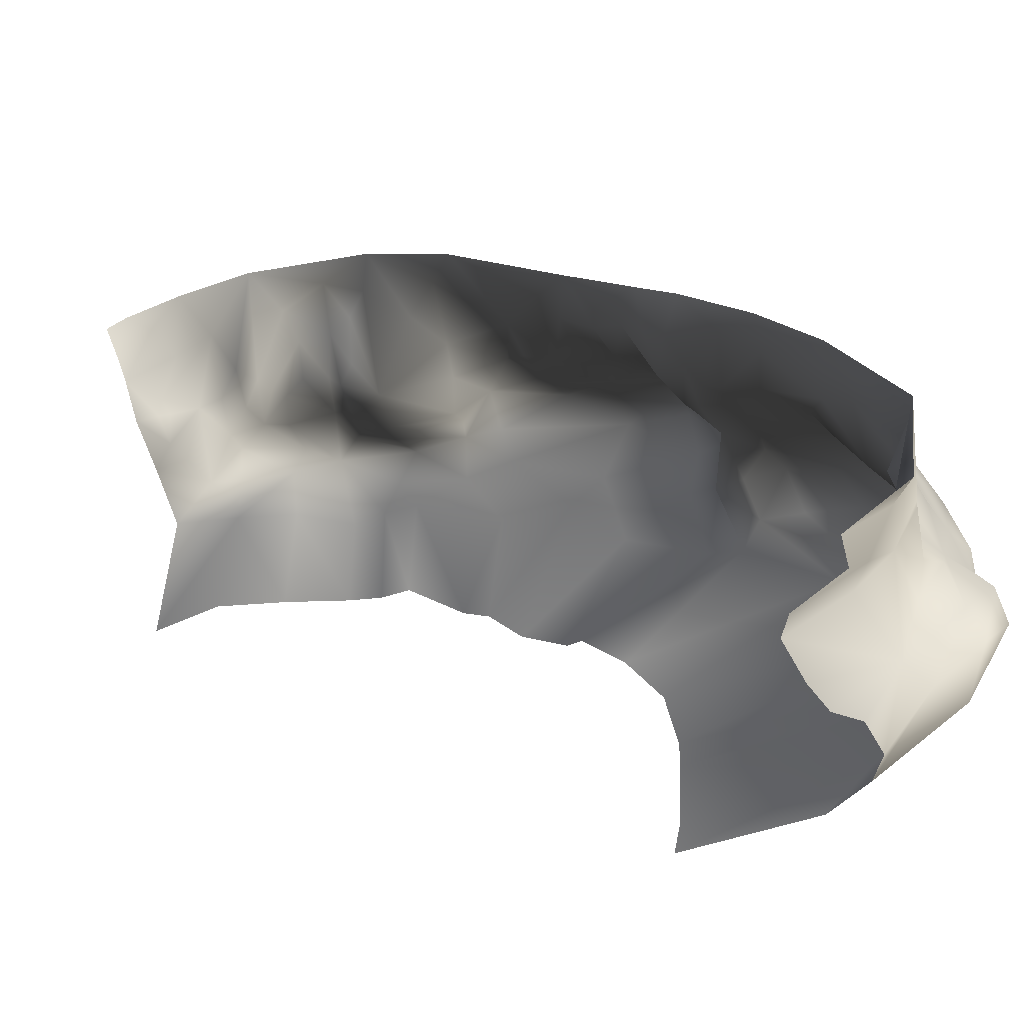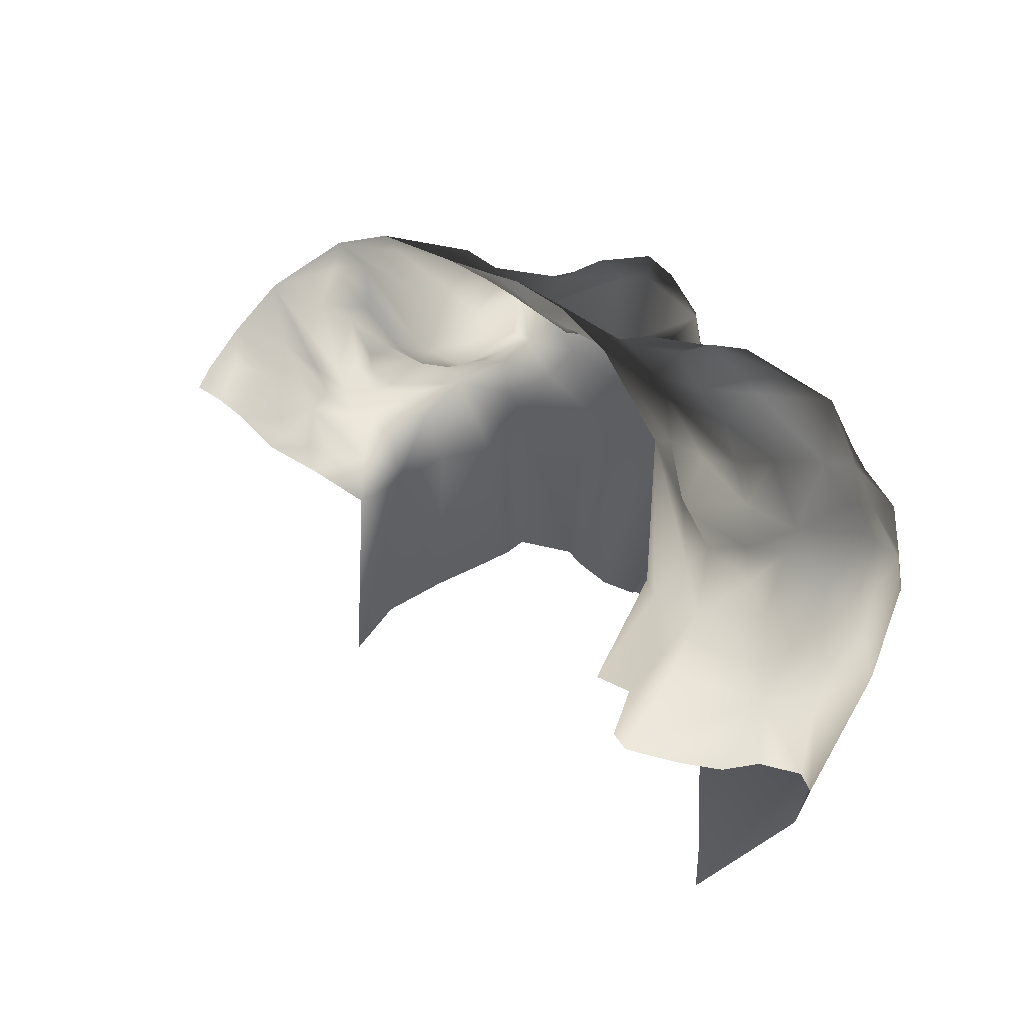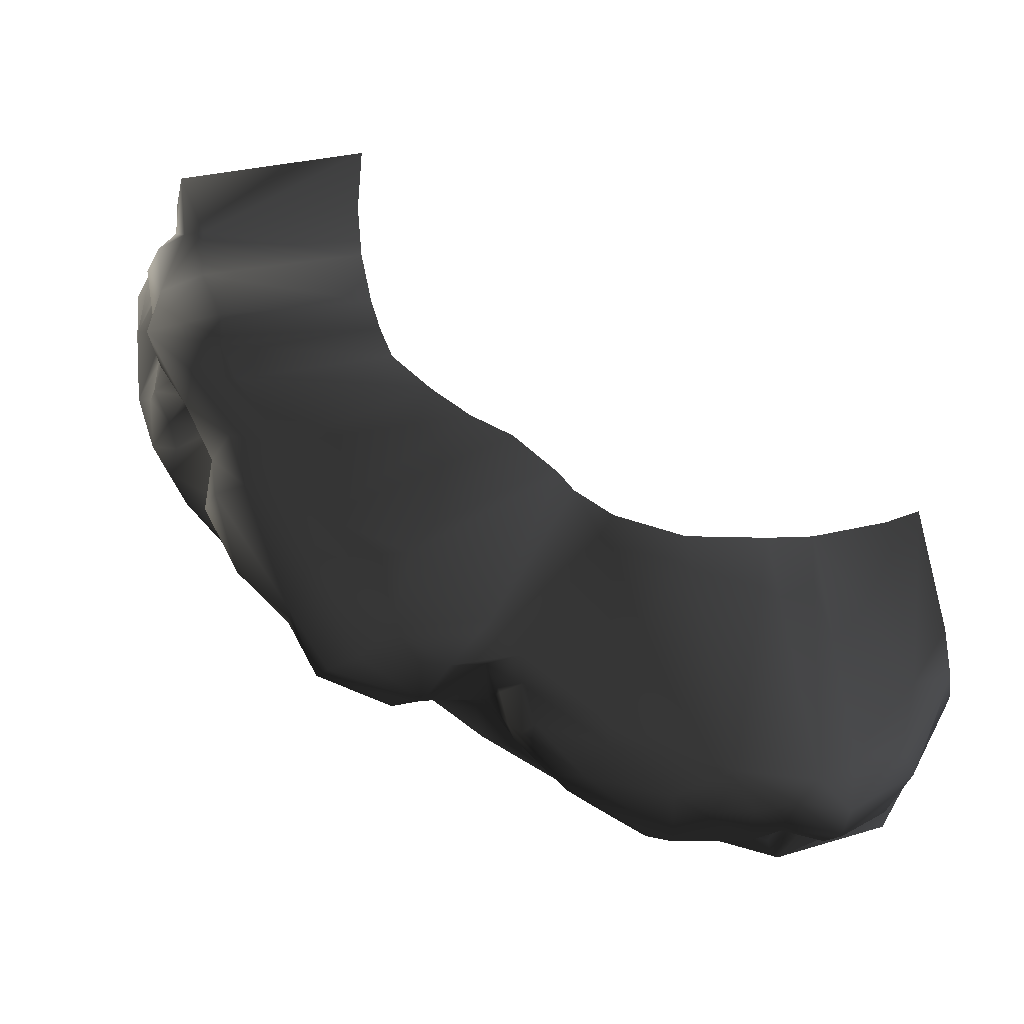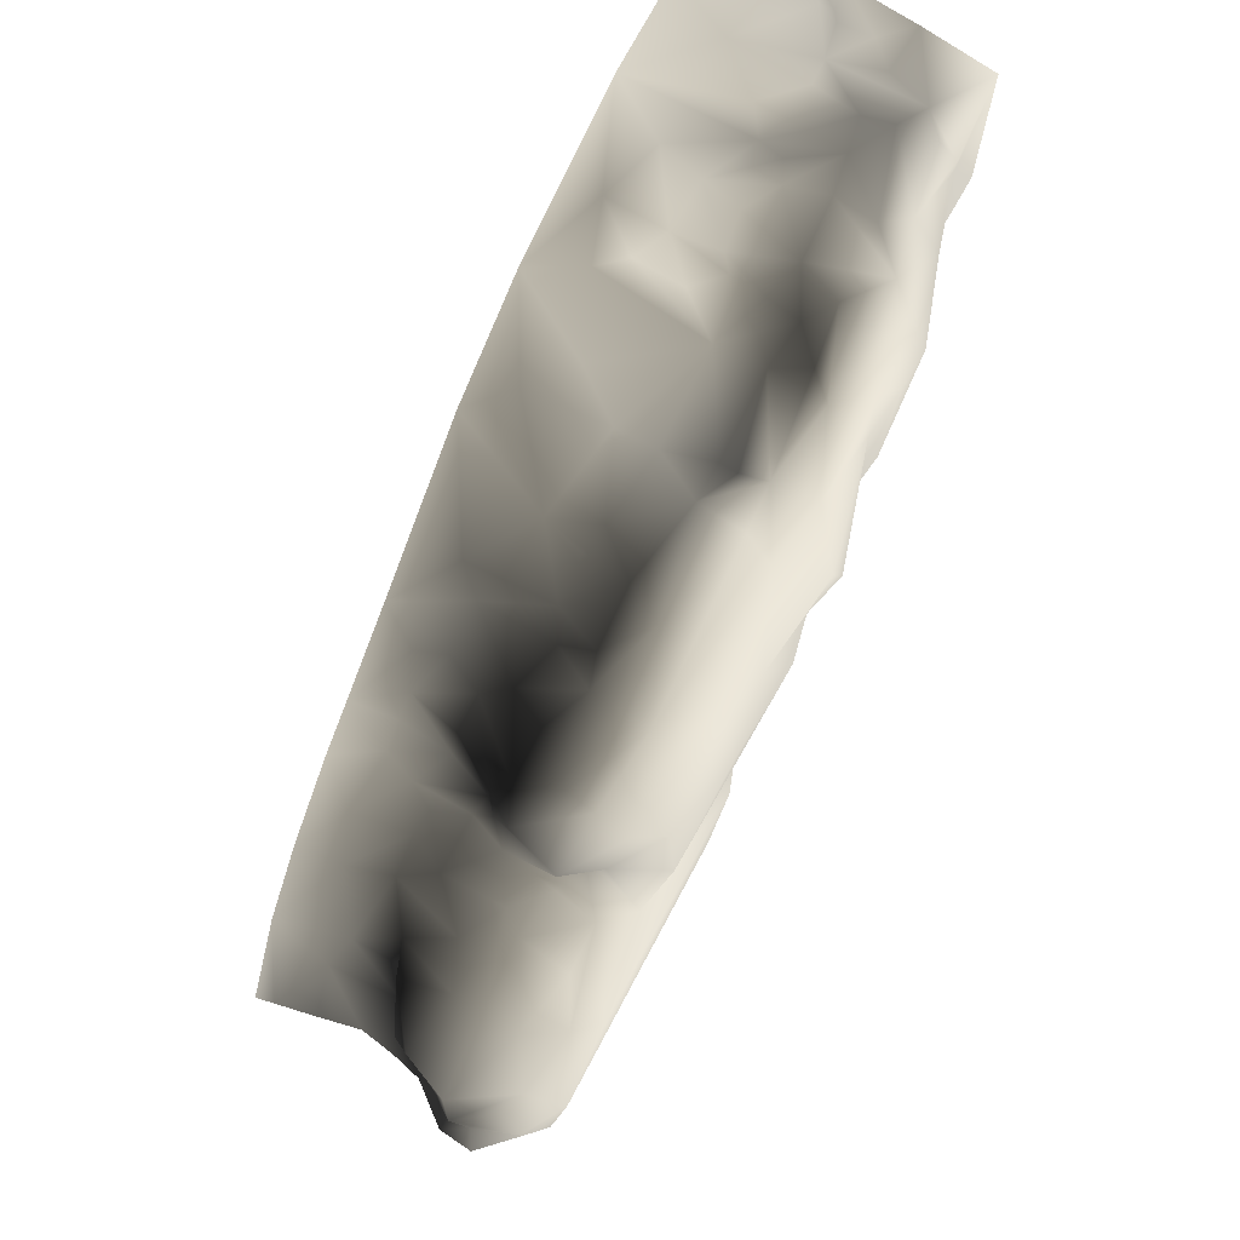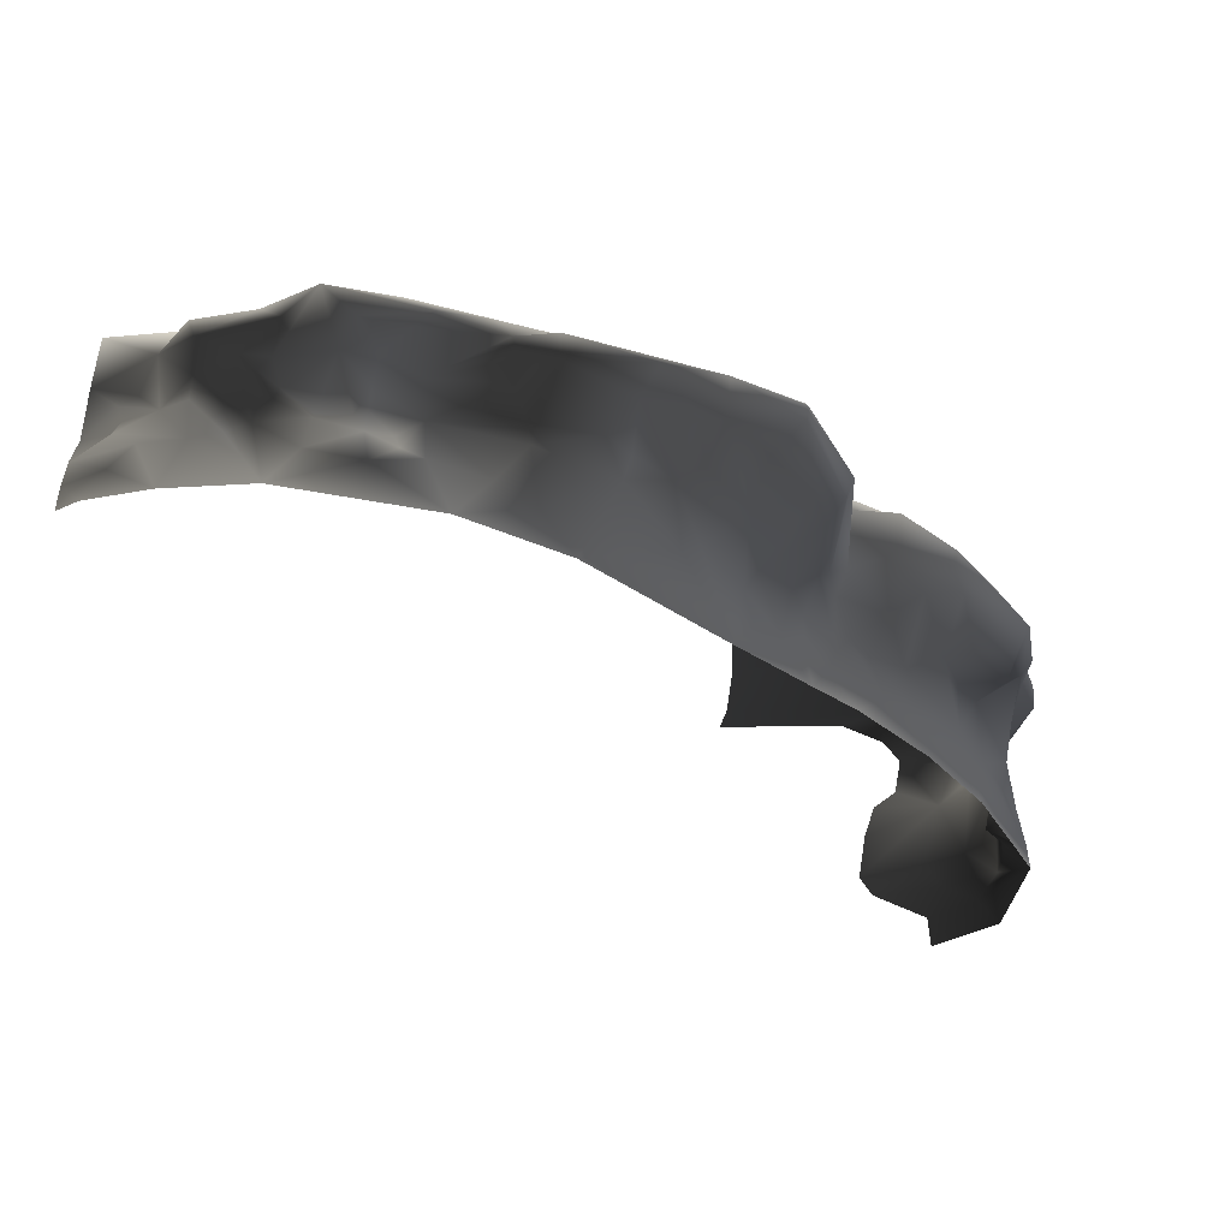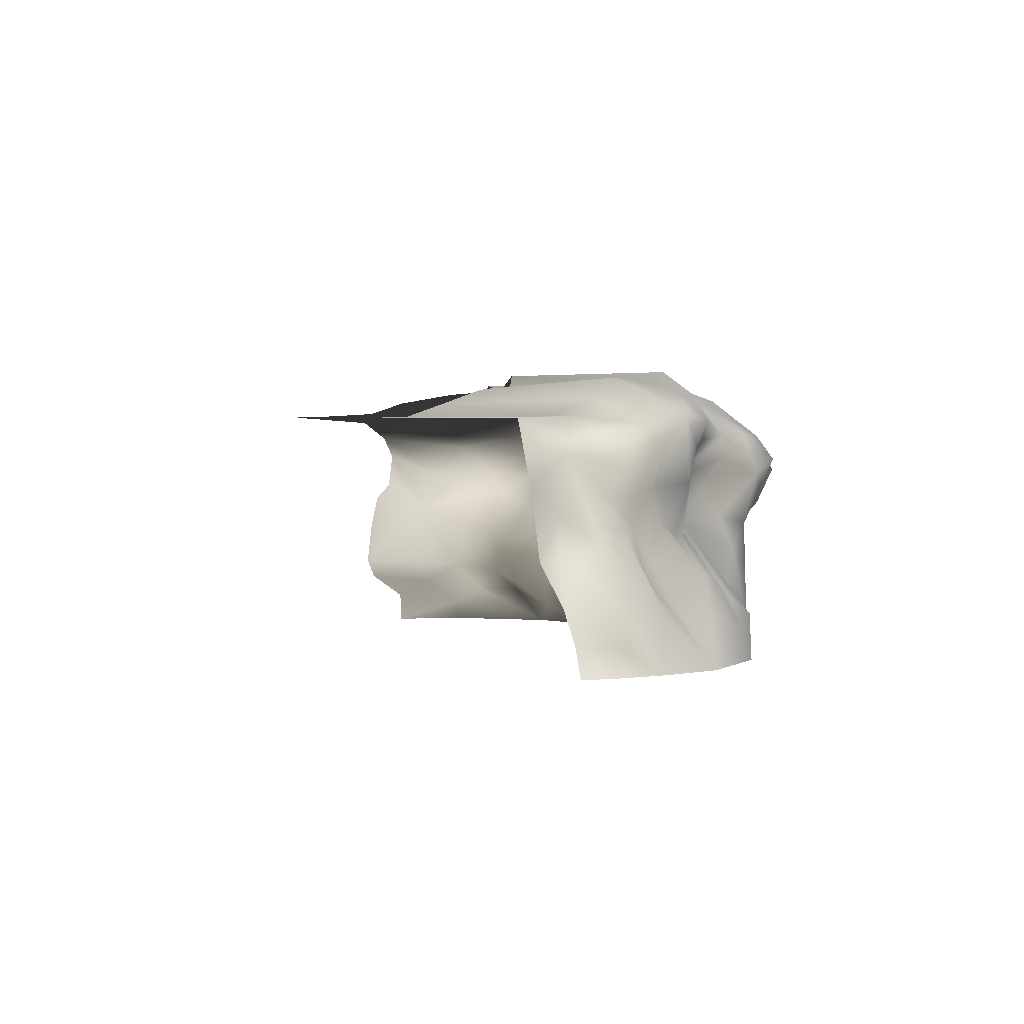
<metadata>
{"format":"obj","ext":"obj","renderer":"f3d","projection":"perspective","resolution":1024,"background":"white","views":[{"elev":-58.5,"azim":-161.6,"up":"+Y"},{"elev":-37.4,"azim":-125.0,"up":"+Y"},{"elev":70.1,"azim":-98.3,"up":"+Z"},{"elev":78.4,"azim":-61.7,"up":"+Y"},{"elev":-32.5,"azim":-178.7,"up":"+Z"},{"elev":-0.1,"azim":126.3,"up":"+Z"}]}
</metadata>
<code>
v 5.128 3.3 1.694
v 4.813 4.057 0.35
v 5.398 3.42 1.482
v 5.658 3.883 1.051
v 5.907 3.989 0.35
v 5.788 3.45 1.884
v 5.45 3.29 2.058
v 6.12 3.311 1.859
v 6.591 3.31 1.558
v 6.236 3.702 1.126
v 6.463 3.874 0.6772
v 7 3.378 1.135
v 6.717 3.792 0.35
v 7 3.54 0.7161
v 7 3.613 0.35
v 4.493 3.797 0.9756
v 4.419 3.669 1.461
v 3.894 3.495 1.403
v 4.076 3.127 1.895
v 3.791 3.857 0.7675
v 3.931 3.03 2.021
v 3.644 2.971 1.72
v 3.371 2.65 2.156
v 3.52 3.447 1.218
v 3.227 3.608 0.9552
v 2.565 2.864 1.208
v 2.192 2.753 1.741
v 2.083 2.895 0.8124
v 1.21 2.377 1.527
v 2.94 3.47 0.35
v 1.396 2.462 2.086
v 2.249 2.583 2.188
v 2.413 2.539 2.736
v 1.887 2.949 2.761
v 3.392 2.686 2.725
v 1.025 2.499 2.544
v 1.688 2.622 0.35
v 3.847 3.017 2.818
v 3.923 2.941 2.422
v 4.252 3.358 2.589
v 4.077 3.348 3.072
v 4.486 3.458 3.44
v 4.967 3.323 2.547
v 4.824 3.339 2.083
v 4.467 3.232 1.847
v 5.347 3.465 2.493
v 5.037 3.41 1.987
v 3.495 3.06 3.14
v 2.425 2.728 3.258
v 2.367 2.707 2.957
v 1.887 2.734 3.296
v 1.833 2.272 3.604
v -0.007123 1.866 3.327
v 0.7849 2.571 2.975
v 0.529 1.45 3.816
v -0.8933 0.9912 3.591
v -0.9009 1.446 3.212
v -1.496 0.1931 3.081
v -1.347 0.6498 2.472
v -1.155 -0.2364 3.449
v -1.128 -0.7352 3.19
v -1.429 -0.7273 2.396
v -1.197 -0.4703 2.174
v -1.272 -1.216 3.902
v -0.7685 -0.8681 4.034
v -0.6503 0.5021 3.886
v 0.3432 0.1049 4.077
v -1.592 -1.166 3.559
v -2.388 -2.228 4.093
v -1.264 -0.6546 1.959
v -1.914 -1.013 1.918
v -1.414 -0.9597 1.527
v -1.914 -0.9365 2.692
v -1.527 -0.8748 3.066
v -1.245 -0.741 1.24
v -2.113 -1.101 2.958
v -2.402 -1.266 2.381
v -2.922 -1.607 2.591
v -2.791 -1.52 2.944
v -2.935 -1.837 3.367
v -2.182 -1.271 3.573
v -2.661 -2.21 3.817
v -3.438 -2.955 3.651
v -3.907 -2.914 2.921
v -3.313 -3.764 4.105
v -2.129 -1.531 1.475
v -2.643 -1.841 1.812
v -3.029 -1.941 1.945
v -3.672 -2.605 2.366
v -3.558 -2.956 2.13
v -2.87 -2.523 1.847
v -3.17 -3.204 1.967
v -3.878 -3.854 2.745
v -4.066 -3.922 3.017
v -2.87 -2.64 1.244
v -3.72 -4.008 2.119
v -3.645 -4.215 1.651
v -3.216 -3.223 1.08
v -3.752 -4.472 1.104
v -3.851 -4.546 0.5931
v -3.088 -2.872 0.35
v -2.278 -1.662 0.9116
v -1.669 -1.243 1.458
v -2.344 -1.709 0.35
v -1.814 -1.079 0.7837
v -3.895 -4.679 0.35
v -3.645 -5.041 0.8794
v -3.4 -4.928 1.045
v -3.615 -5.523 1.225
v -3.553 -5.218 1.794
v -3.574 -4.669 1.836
v -3.752 -4.875 2.354
v -3.727 -5.261 2.187
v -3.825 -5.591 2.626
v -3.352 -5.847 2.179
v -3.021 -6.664 2.343
v -3.249 -6.516 2.895
v -3.257 -6.088 1.315
v -3.524 -5.63 1.842
v -2.731 -6.541 1.378
v -2.978 -6.574 1.042
v -3.64 -5.879 0.8978
v -3.384 -6.226 0.6611
v -2.781 -7 0.7758
v -2.051 -7 1.128
v -2.808 -7 0.35
v -3.669 -6.308 0.35
v -1.881 -7 1.406
v -1.991 -7 2.051
v -2.142 -7 2.498
v -2.553 -7 3.236
v -2.334 -7 3.551
v -2.457 -7 2.738
v -3.571 -6.244 3.421
v -3.936 -5.843 2.962
v -4.242 -5.13 3.332
v -3.966 -5.276 3.592
v -4.197 -4.954 2.905
v -4.022 -4.337 3.251
v -3.808 -4.56 3.798
v -3.828 -3.978 3.788
v -3.575 -4.871 4.01
v -3.259 -5.438 3.859
v -3.219 -6.132 3.604
v -2.38 -6.452 3.75
v -3.708 -3.493 3.529
v -3.978 -4.399 2.955
v -1.741 -7 3.839
v 5.303e-07 -7 3.839
v -0.09345 -6.523 3.839
v -0.136 -4.808 4.01
v -0.1577 -5.462 3.859
v 0.0185 -3.685 4.105
v 0.4704 -2.754 4.093
v 0.9824 -2.287 3.902
v 1.219 -2.106 4.034
v 1.848 -1.553 4.077
v 1.072 1.229 3.978
v 2.162 1.652 4.138
v 2.569 2.403 3.737
v 3.376 2.211 3.835
v 3.626 2.832 3.743
v 3.902 2.364 3.903
v 3.253 3.004 3.409
v 4.376 2.314 3.923
v 5.192 2.554 3.621
v 5.177 3.215 3.297
v 4.899 3.397 3.043
v 5.815 3.444 2.755
v 5.822 3.22 2.396
v 6.306 2.94 2.902
v 5.949 3.201 3.167
v 6.021 2.778 3.363
v 7 2.739 3.311
v 7 2.935 2.449
v 6.479 2.864 2.395
v 6.025 2.495 3.369
v 6.658 3.019 2.14
v 6.533 3.218 1.777
v 6.673 3.105 1.693
v 7 0.0001221 3.384
v 6.092 0.1686 3.369
v 5.182 0.2082 3.621
v 4.304 0.1575 3.848
v 3.837 0.0854 3.903
v 3.406 -0.03278 3.835
v 2.703 -0.5043 4.138
v 2.281 -1.008 3.978
v 7 3.051 1.654
v -0.3016 0.5258 1.562
v -0.5551 0.1296 0.9061
v -0.1234 0.7471 1.155
v -0.7077 0.245 1.526
v -1.109 0.6176 2.131
v -1.059 -0.3347 2.048
v -0.8483 -0.3911 1.513
v -0.8297 -0.1099 0.8945
v -1.115 -0.5767 0.8714
v -0.968 0.9033 2.319
v -0.8668 1.63 2.871
v -0.441 1.618 2.389
v 0.03042 1.947 2.643
v -0.1862 1.266 1.927
v 0.3588 1.486 1.23
v 0.3066 1.751 2.151
v 0.6435 1.743 1.973
v 0.3663 2.113 2.542
v 0.5835 1.83 0.9735
v 0.02635 0.8758 0.35
v -0.2289 0.5536 0.779
v -0.9026 -0.0677 0.35
v 1.112 2.205 1.985
v -1.441 -0.5999 0.35
g P_DF_SetA_Scarp_03_(5)_537_7
f 1 3 2
f 2 3 4
f 5 2 4
f 6 4 3
f 3 7 6
f 3 1 7
f 8 4 6
f 9 4 8
f 10 4 9
f 10 5 4
f 11 5 10
f 10 12 11
f 9 12 10
f 11 13 5
f 11 14 13
f 11 12 14
f 14 15 13
f 2 16 1
f 17 1 16
f 17 16 18
f 18 19 17
f 20 18 16
f 19 18 21
f 21 18 22
f 21 22 23
f 22 24 23
f 18 24 22
f 18 20 24
f 24 25 23
f 20 25 24
f 25 26 23
f 26 27 23
f 27 26 28
f 27 28 29
f 30 26 25
f 25 20 30
f 30 28 26
f 2 30 20
f 27 29 31
f 31 32 27
f 23 27 32
f 23 32 33
f 33 32 34
f 32 31 34
f 35 23 33
f 36 34 31
f 37 29 28
f 30 37 28
f 38 23 35
f 39 23 38
f 40 39 38
f 41 40 38
f 40 41 42
f 43 40 42
f 43 44 40
f 45 40 44
f 45 19 40
f 19 39 40
f 43 46 44
f 47 44 46
f 17 44 47
f 45 44 17
f 19 45 17
f 48 38 35
f 48 41 38
f 48 35 49
f 50 49 35
f 49 50 34
f 51 49 34
f 51 52 49
f 51 53 52
f 53 51 54
f 51 34 54
f 52 53 55
f 55 53 56
f 53 57 56
f 57 58 56
f 57 59 58
f 58 60 56
f 58 61 60
f 58 62 61
f 58 63 62
f 59 63 58
f 64 60 61
f 65 60 64
f 66 60 65
f 56 60 66
f 55 56 66
f 66 65 67
f 67 55 66
f 61 68 64
f 69 64 68
f 62 63 70
f 62 70 71
f 72 71 70
f 73 62 71
f 73 74 62
f 61 62 74
f 68 61 74
f 75 72 70
f 73 76 74
f 76 68 74
f 71 77 73
f 78 73 77
f 79 73 78
f 73 79 76
f 80 76 79
f 81 76 80
f 76 81 68
f 82 81 80
f 69 68 82
f 68 81 82
f 82 80 83
f 83 80 84
f 79 84 80
f 78 84 79
f 85 82 83
f 71 86 77
f 87 77 86
f 87 78 77
f 87 88 78
f 78 88 89
f 84 78 89
f 90 89 88
f 90 84 89
f 90 88 91
f 91 88 87
f 92 90 91
f 93 90 92
f 90 93 84
f 93 94 84
f 94 83 84
f 86 95 87
f 87 95 91
f 92 91 95
f 96 93 92
f 97 96 92
f 92 98 97
f 95 98 92
f 98 99 97
f 98 100 99
f 101 100 98
f 101 98 95
f 102 95 86
f 102 101 95
f 86 103 102
f 104 101 102
f 102 103 105
f 104 102 105
f 101 106 100
f 100 106 107
f 108 100 107
f 108 99 100
f 109 108 107
f 108 109 110
f 111 108 110
f 99 108 111
f 99 111 97
f 110 112 111
f 96 111 112
f 97 111 96
f 112 110 113
f 112 113 114
f 114 113 115
f 115 116 114
f 117 114 116
f 115 118 116
f 119 118 115
f 115 113 119
f 118 119 109
f 110 119 113
f 119 110 109
f 116 118 120
f 121 120 118
f 121 118 122
f 122 118 109
f 123 121 122
f 124 121 123
f 121 124 125
f 121 125 120
f 123 126 124
f 126 123 127
f 106 123 122
f 123 106 127
f 125 128 120
f 116 120 128
f 116 128 129
f 116 129 130
f 116 131 117
f 131 132 117
f 107 106 122
f 109 107 122
f 133 131 116
f 133 116 130
f 132 134 117
f 117 134 135
f 134 136 135
f 134 137 136
f 138 135 136
f 139 138 136
f 140 139 136
f 140 136 137
f 139 140 141
f 139 141 94
f 140 85 141
f 140 142 85
f 137 142 140
f 137 143 142
f 144 143 137
f 144 137 134
f 145 143 144
f 145 144 132
f 132 144 134
f 85 146 141
f 141 146 94
f 114 135 138
f 147 139 94
f 139 147 138
f 112 138 147
f 112 114 138
f 147 93 112
f 93 147 94
f 94 146 83
f 85 83 146
f 132 148 145
f 96 112 93
f 145 148 149
f 149 150 145
f 85 142 151
f 152 151 142
f 145 150 152
f 142 143 152
f 152 143 145
f 135 114 117
f 151 153 85
f 69 85 153
f 85 69 82
f 153 154 69
f 64 69 154
f 154 155 64
f 65 64 155
f 155 156 65
f 67 65 156
f 156 157 67
f 158 67 157
f 158 55 67
f 52 55 158
f 52 158 159
f 160 52 159
f 159 161 160
f 161 162 160
f 162 161 163
f 163 42 162
f 42 164 162
f 164 160 162
f 160 164 49
f 160 49 52
f 42 163 165
f 166 42 165
f 166 167 42
f 167 168 42
f 167 169 168
f 46 168 169
f 169 170 46
f 171 170 169
f 171 8 170
f 171 169 172
f 169 167 172
f 171 172 173
f 172 167 173
f 174 171 173
f 174 175 171
f 176 171 175
f 176 8 171
f 177 167 166
f 167 177 173
f 174 173 177
f 7 46 170
f 178 176 175
f 176 178 8
f 178 179 8
f 9 8 179
f 46 43 168
f 7 1 46
f 1 47 46
f 1 17 47
f 178 180 179
f 179 180 9
f 12 9 180
f 181 174 177
f 177 182 181
f 183 182 177
f 177 166 183
f 184 183 166
f 166 165 184
f 185 184 165
f 165 163 185
f 186 185 163
f 163 161 186
f 187 186 161
f 161 159 187
f 188 187 159
f 159 158 188
f 157 188 158
f 12 180 189
f 189 180 178
f 189 178 175
f 190 192 191
f 193 190 191
f 193 194 190
f 194 193 195
f 195 63 194
f 196 195 193
f 191 196 193
f 196 191 197
f 196 197 198
f 63 59 194
f 59 199 194
f 194 199 190
f 200 199 59
f 200 201 199
f 201 200 202
f 203 201 202
f 199 201 203
f 203 192 190
f 199 203 190
f 53 202 200
f 203 204 192
f 205 203 202
f 204 203 205
f 206 204 205
f 205 207 206
f 202 207 205
f 206 208 204
f 208 209 204
f 208 37 209
f 204 209 192
f 200 57 53
f 200 59 57
f 210 192 209
f 211 210 209
f 210 211 191
f 192 210 191
f 207 36 206
f 206 36 212
f 29 206 212
f 29 37 208
f 29 208 206
f 54 36 207
f 34 36 54
f 54 207 202
f 202 53 54
f 197 191 211
f 198 197 211
f 198 211 213
f 105 198 213
f 198 105 75
f 75 105 72
f 72 105 103
f 31 212 36
f 31 29 212
f 196 198 75
f 195 196 75
f 75 70 195
f 63 195 70
f 71 72 103
f 71 103 86
f 105 213 104
f 2 20 16
f 168 43 42
f 42 41 164
f 164 41 48
f 164 48 49
f 6 7 170
f 6 170 8
f 50 33 34
f 50 35 33
f 39 19 21
f 21 23 39

</code>
